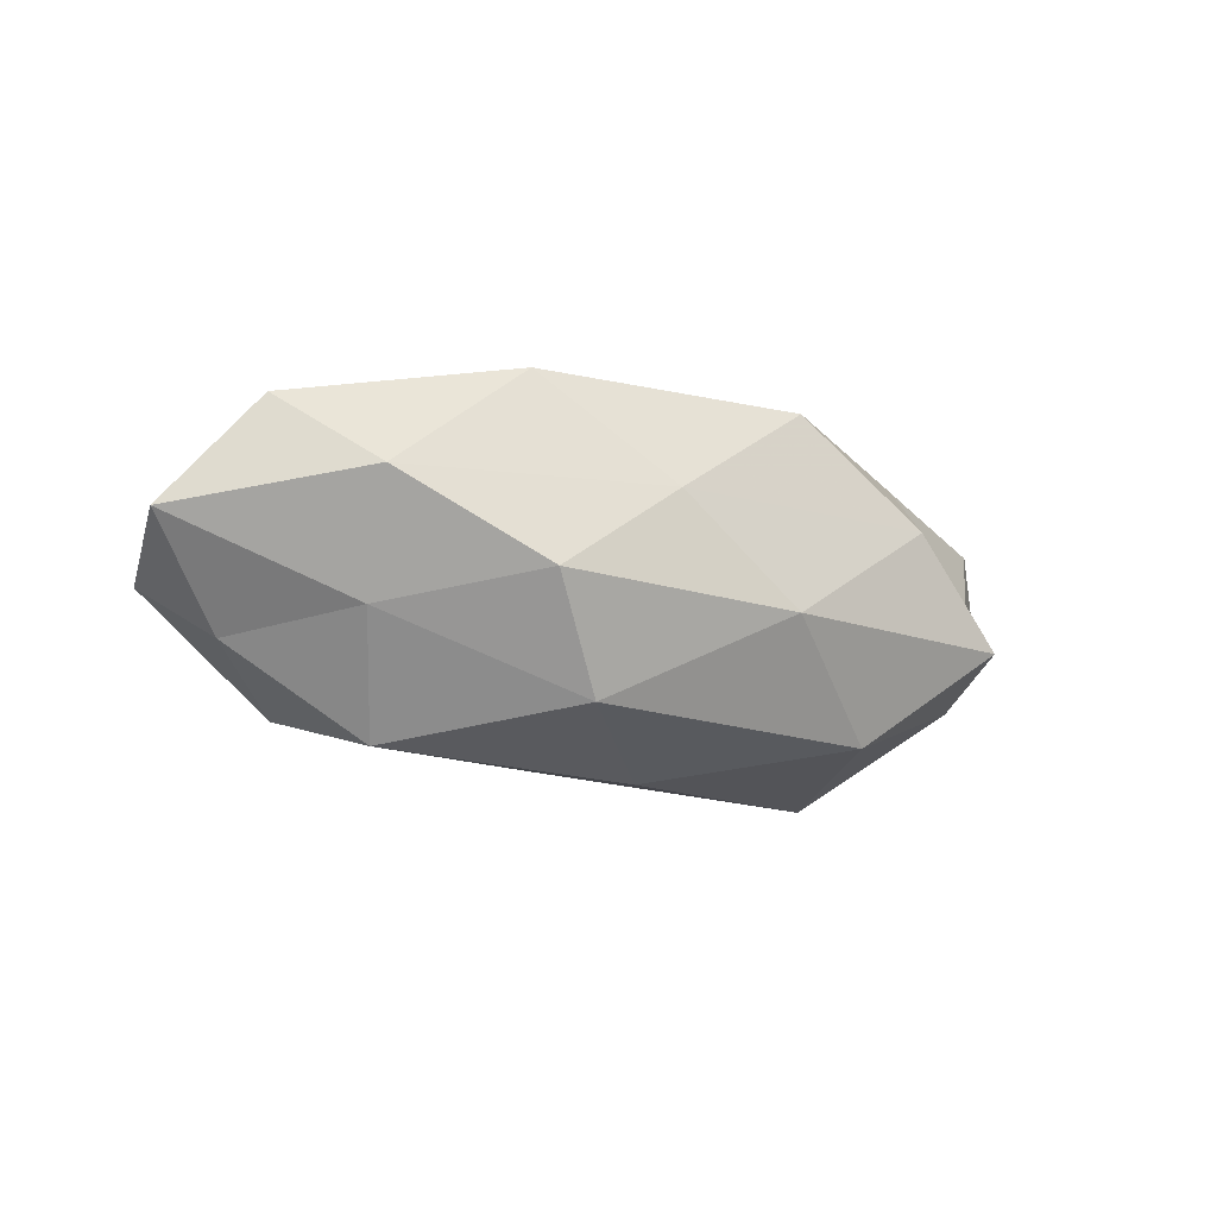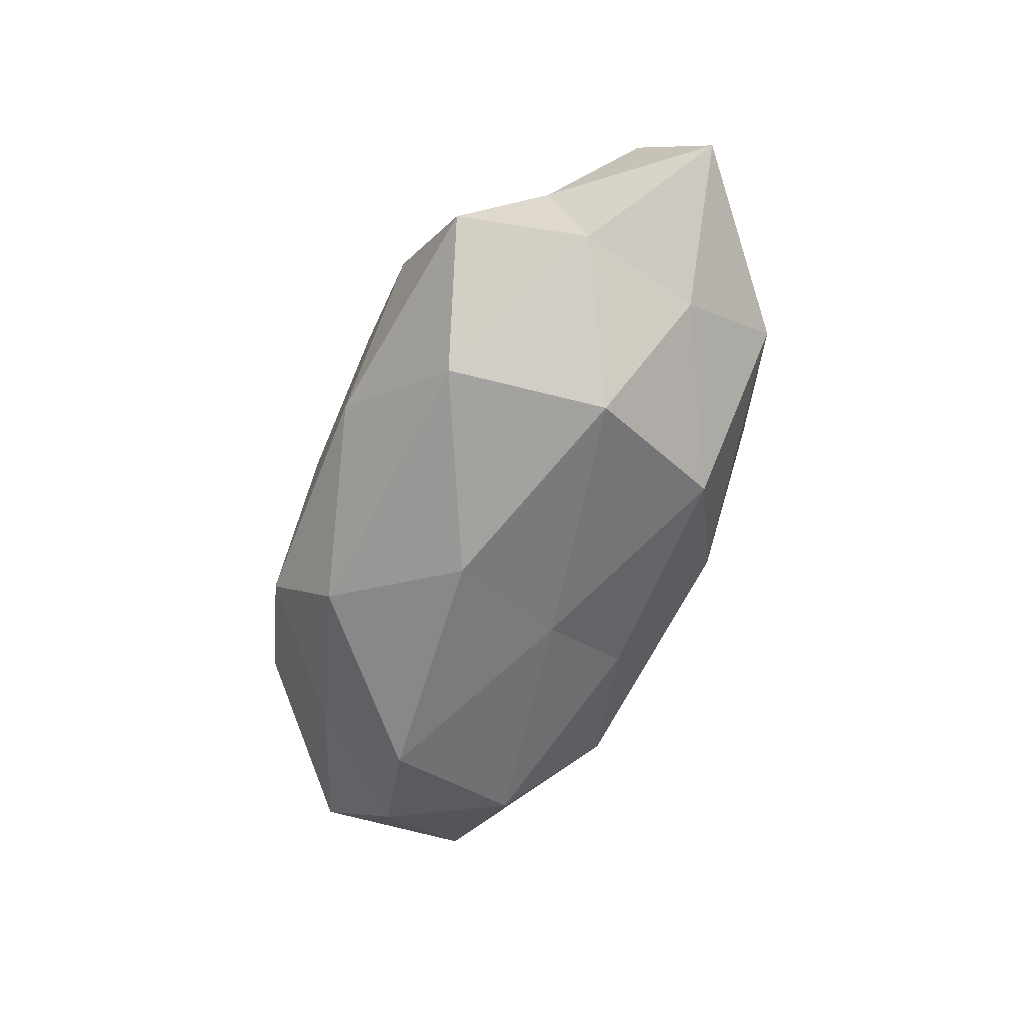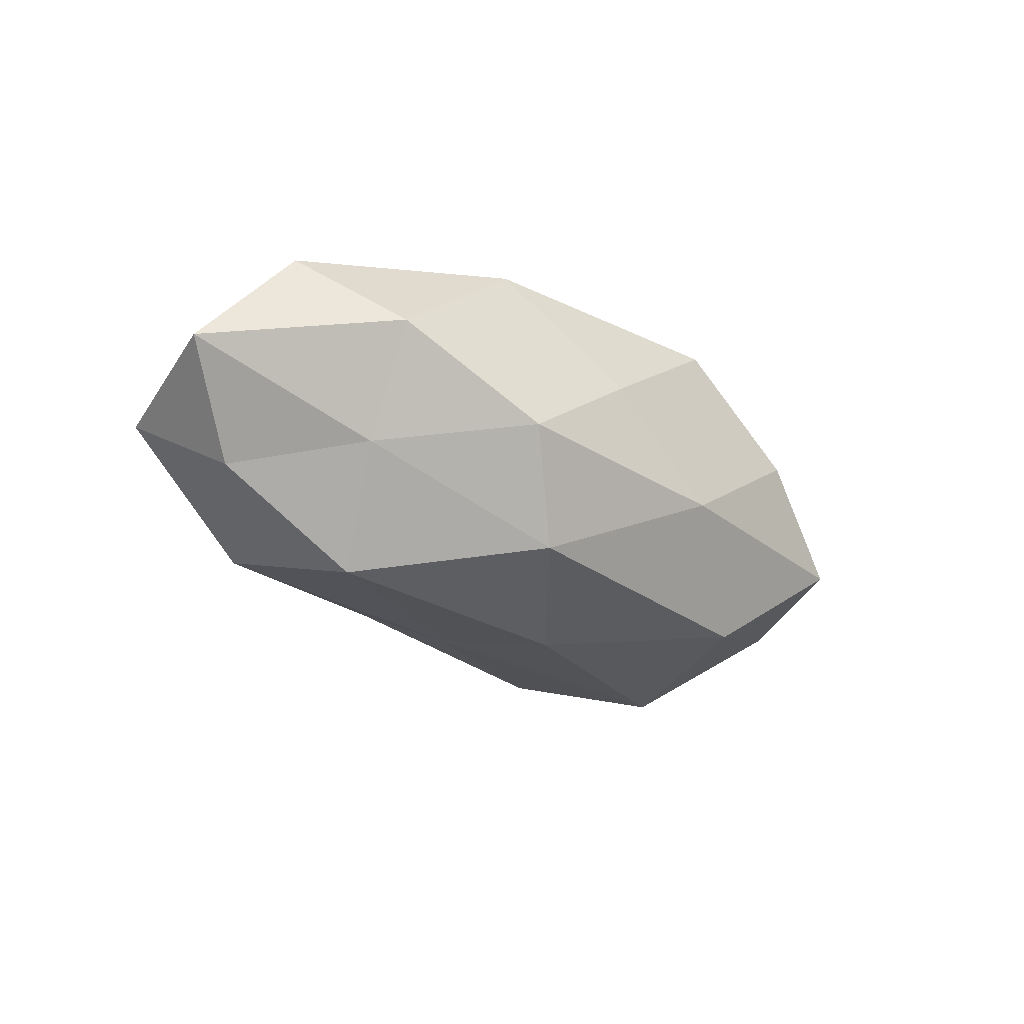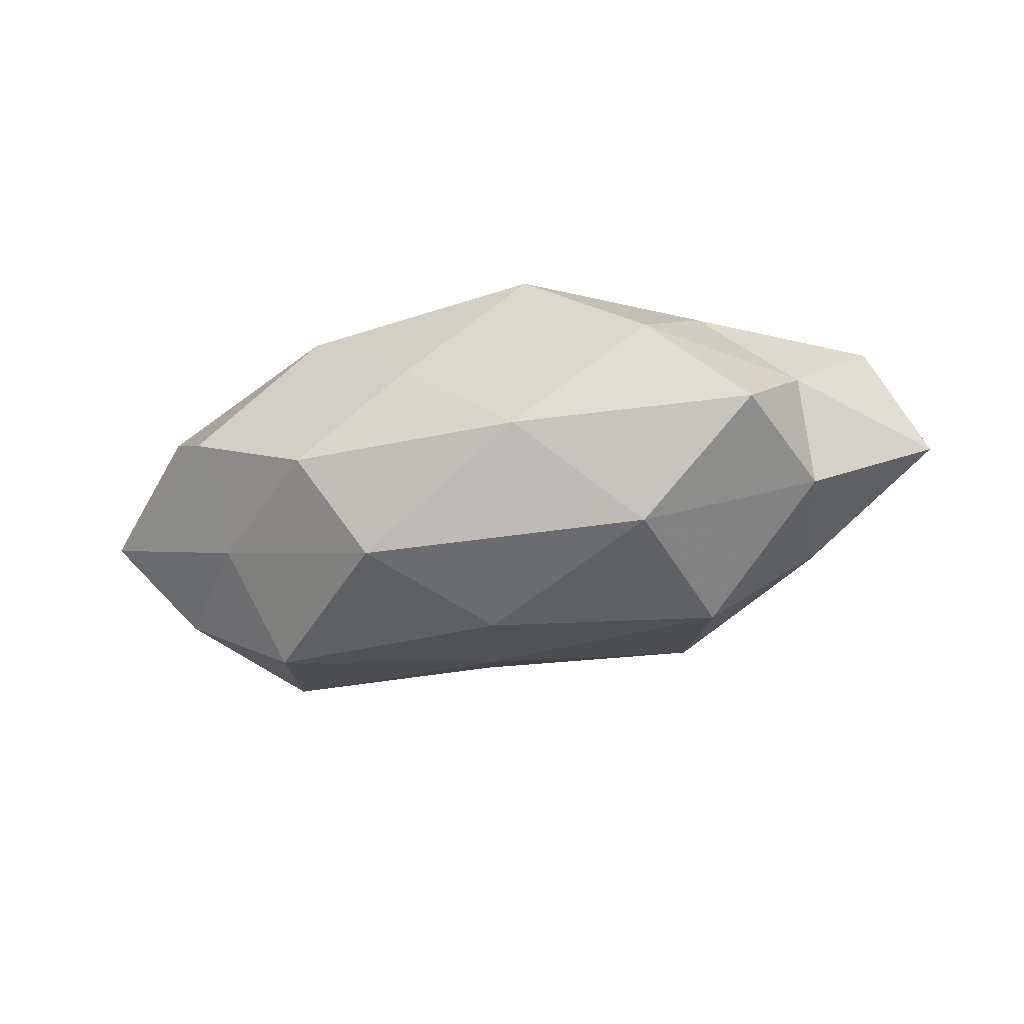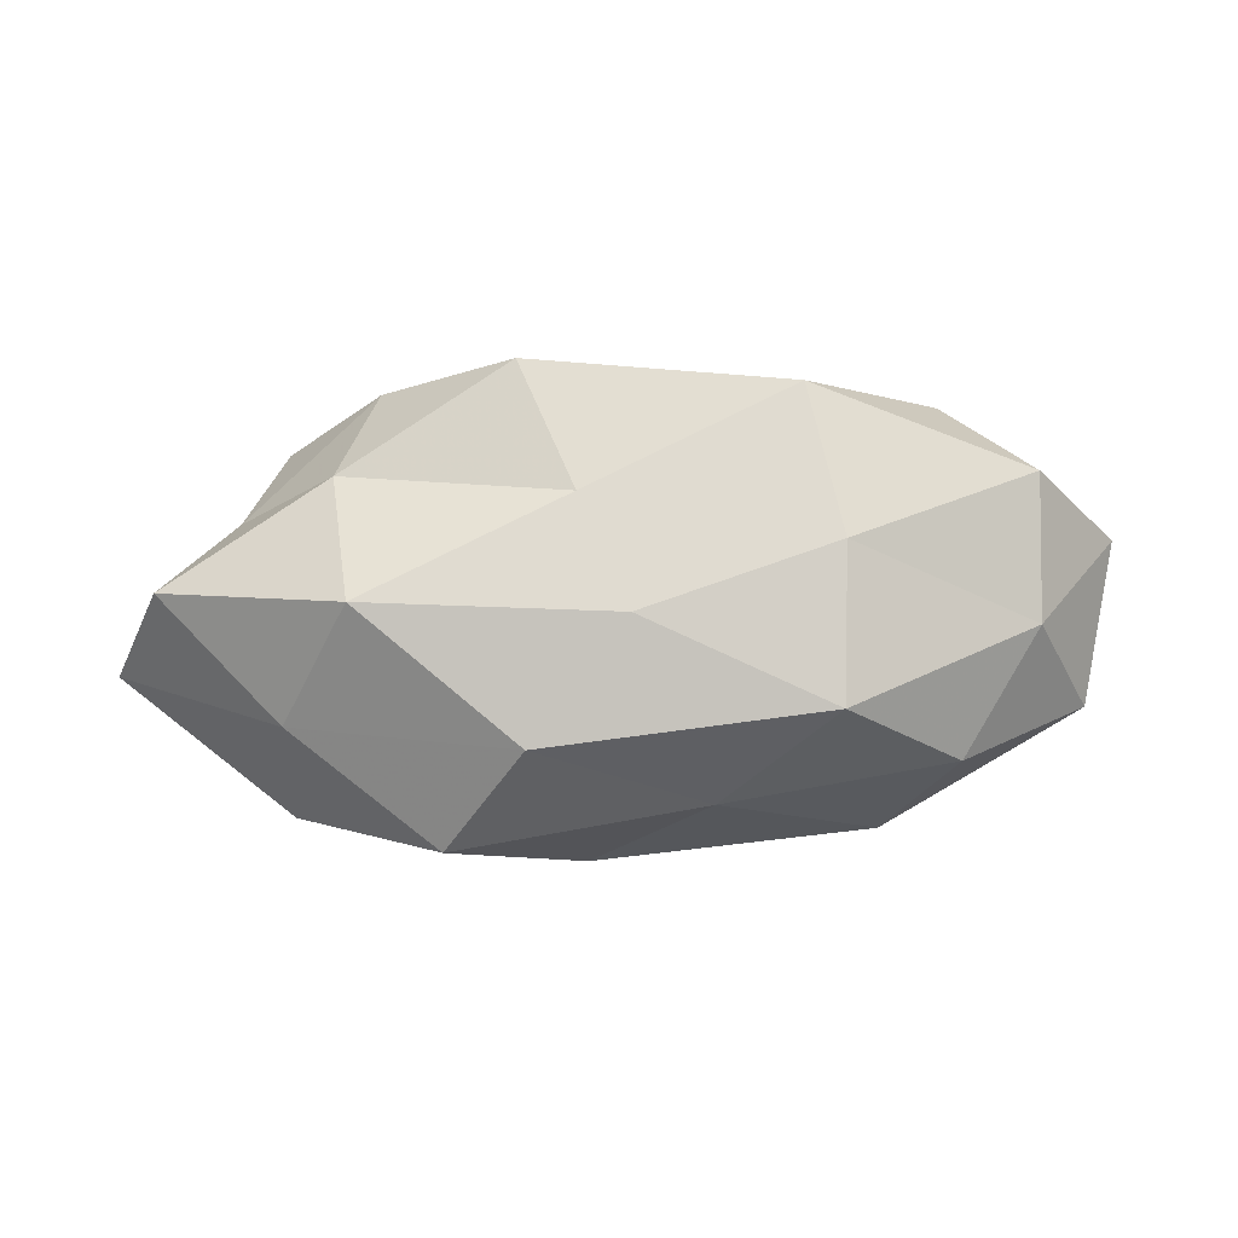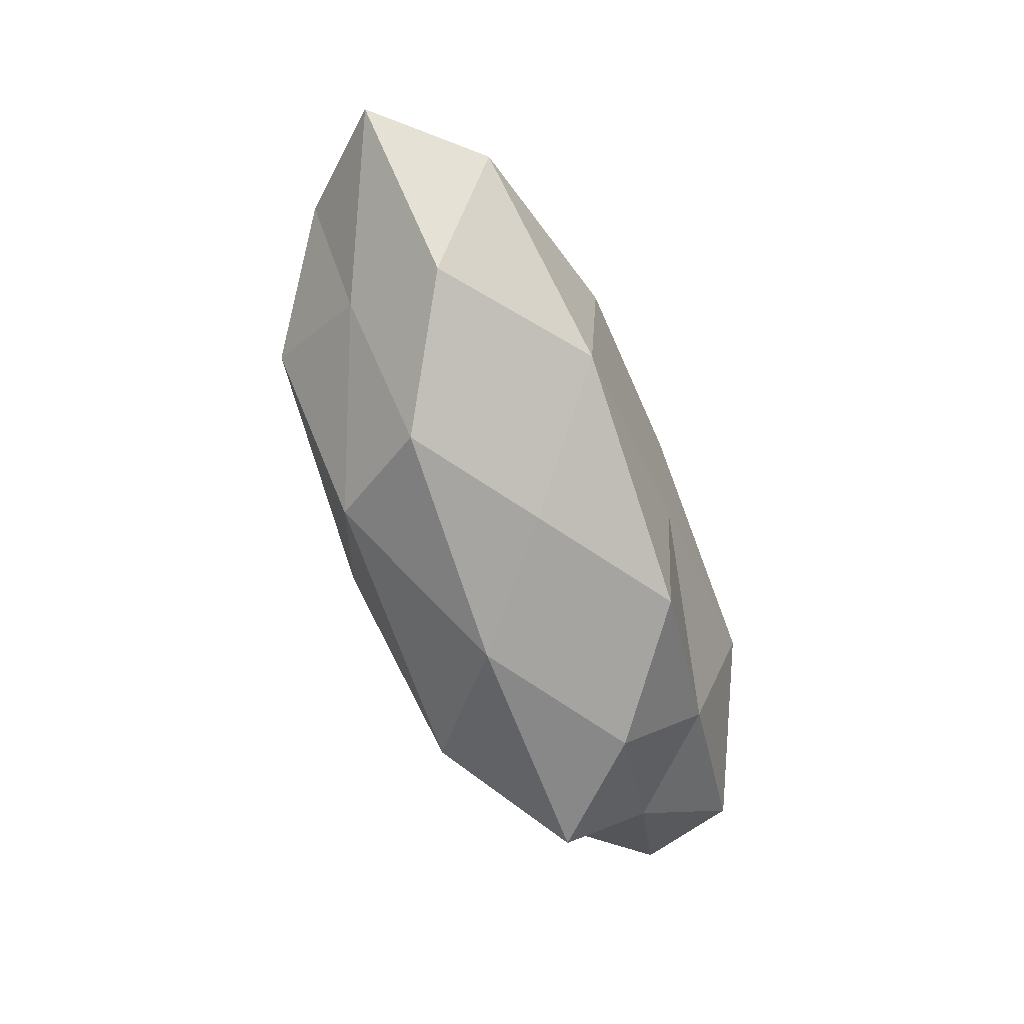
<metadata>
{"format":"obj","ext":"obj","renderer":"f3d","projection":"perspective","resolution":1024,"background":"white","views":[{"elev":-16.8,"azim":-28.6,"up":"+Z"},{"elev":-64.8,"azim":67.9,"up":"+Z"},{"elev":-27.6,"azim":-42.6,"up":"+Z"},{"elev":-35.1,"azim":17.8,"up":"+Z"},{"elev":77.9,"azim":177.4,"up":"+Z"},{"elev":-73.5,"azim":-70.2,"up":"+Y"}]}
</metadata>
<code>
v 0.004652 -0.008329 0.01826
v -0.0345 -0.01985 0.003265
v 0.009019 -0.02451 -0.006638
v 0.01078 0.01752 0.01684
v 0.02949 -0.01223 0.01365
v 0.03564 0.01291 0.009828
v -0.008138 0.02246 0.006723
v 0.03794 0.008655 -0.01021
v 0.03652 -0.02053 -0.006318
v -0.02823 -0.002615 -0.0201
v 0.05428 0.005094 0.000213
v 0.00521 0.02649 -0.004171
v -0.03296 0.01371 -0.01463
v -0.0002679 0.004694 0.01983
v 0.02773 0.002527 0.02029
v -0.008368 0.01935 -0.01211
v 0.03605 0.02063 -0.002725
v 0.01862 0.01883 -0.01497
v 0.02214 -0.01563 -0.01741
v 0.0103 -0.02349 0.01541
v 0.01989 0.02615 0.006951
v -0.02588 0.02431 -0.004234
v -0.05271 -0.004988 0.0004435
v -0.02214 -0.002166 0.0184
v 0.04071 -0.01041 0.002697
v -0.04316 -0.009911 0.01236
v 0.04089 -0.00563 -0.009219
v -0.004614 0.008492 -0.01801
v 0.02584 0.002482 -0.02064
v -0.004658 -0.0244 0.004472
v -0.04244 0.005835 0.01028
v -0.01913 -0.01952 0.01617
v -0.03283 -0.01197 -0.008458
v -0.0183 -0.02428 -0.00581
v -0.04342 0.001021 -0.0101
v 0.04826 -0.001161 0.01189
v 0.0004526 -0.005298 -0.02155
v -0.01118 -0.01845 -0.01702
v 0.02521 -0.02358 0.004751
v -0.0488 0.01248 -0.002517
v -0.02099 0.01489 0.01726
v -0.03378 0.01904 0.006504
f 5 15 1
f 4 15 6
f 1 15 14
f 4 14 15
f 11 17 6
f 11 8 17
f 16 12 18
f 18 17 8
f 12 17 18
f 9 3 19
f 20 5 1
f 21 4 6
f 7 4 21
f 7 21 12
f 6 17 21
f 12 21 17
f 7 12 22
f 22 12 16
f 22 16 13
f 14 24 1
f 26 23 2
f 27 8 11
f 9 19 27
f 9 27 25
f 27 11 25
f 13 28 10
f 13 16 28
f 18 28 16
f 8 29 18
f 27 29 8
f 19 29 27
f 29 28 18
f 31 23 26
f 31 26 24
f 1 32 20
f 24 32 1
f 2 32 26
f 24 26 32
f 30 32 2
f 30 20 32
f 23 33 2
f 34 30 2
f 3 30 34
f 2 33 34
f 35 13 10
f 10 33 35
f 23 35 33
f 36 11 6
f 5 36 15
f 6 15 36
f 25 36 5
f 25 11 36
f 10 28 37
f 19 37 29
f 29 37 28
f 3 38 19
f 38 33 10
f 3 34 38
f 38 34 33
f 37 38 10
f 19 38 37
f 9 39 3
f 39 5 20
f 25 5 39
f 9 25 39
f 39 30 3
f 39 20 30
f 22 13 40
f 40 23 31
f 40 13 35
f 40 35 23
f 41 4 7
f 41 14 4
f 41 24 14
f 31 24 41
f 42 7 22
f 42 22 40
f 42 40 31
f 42 41 7
f 42 31 41

</code>
